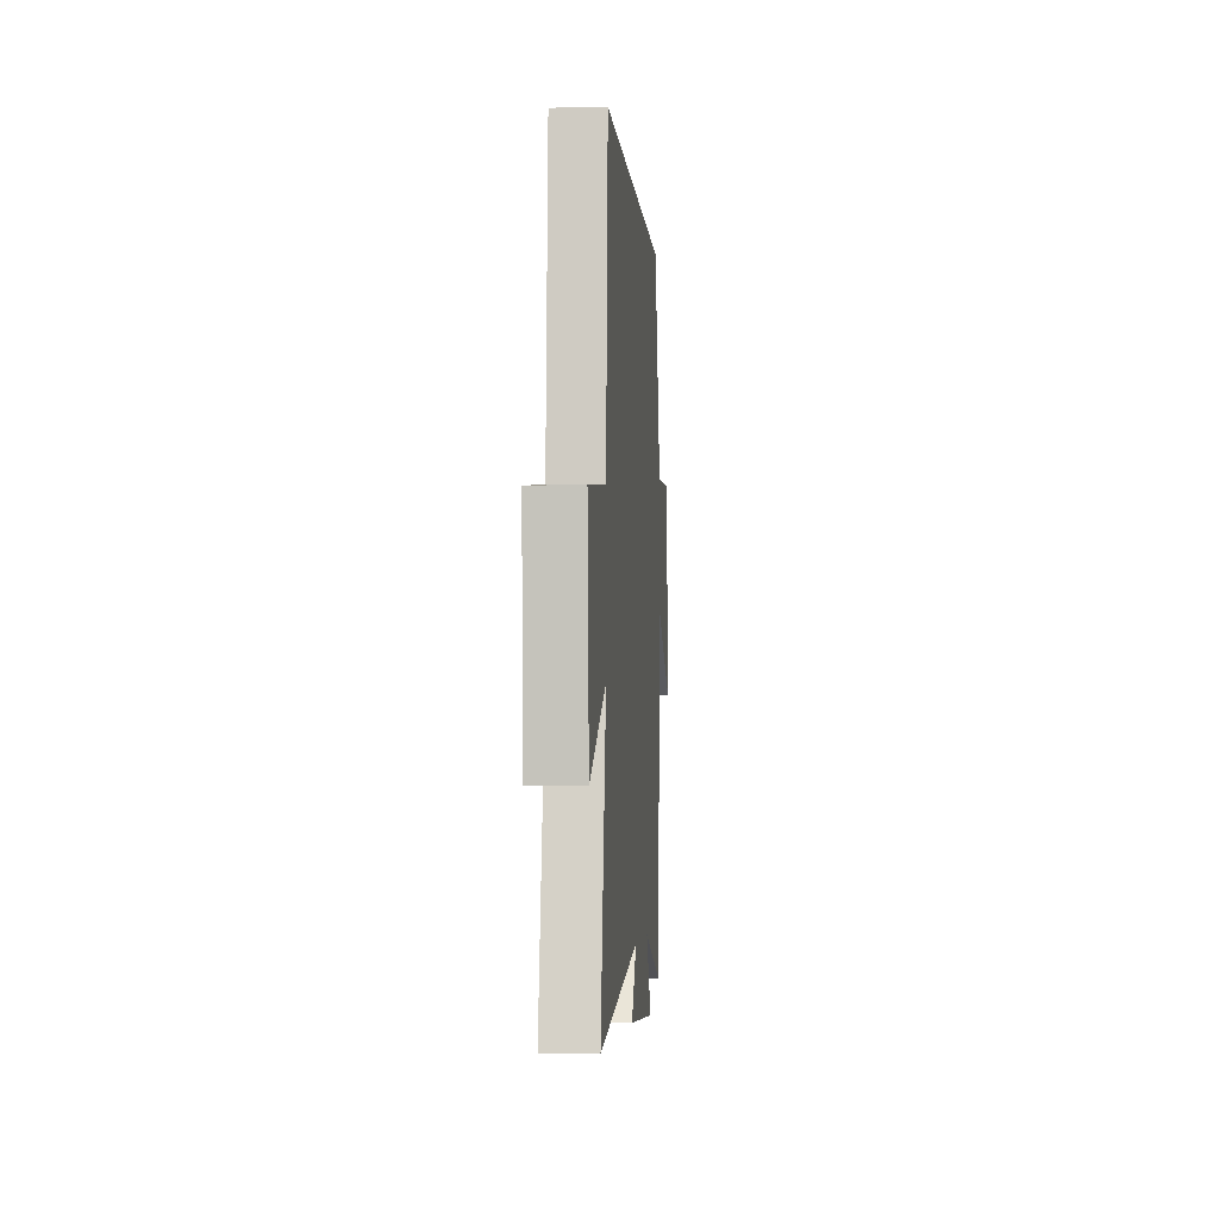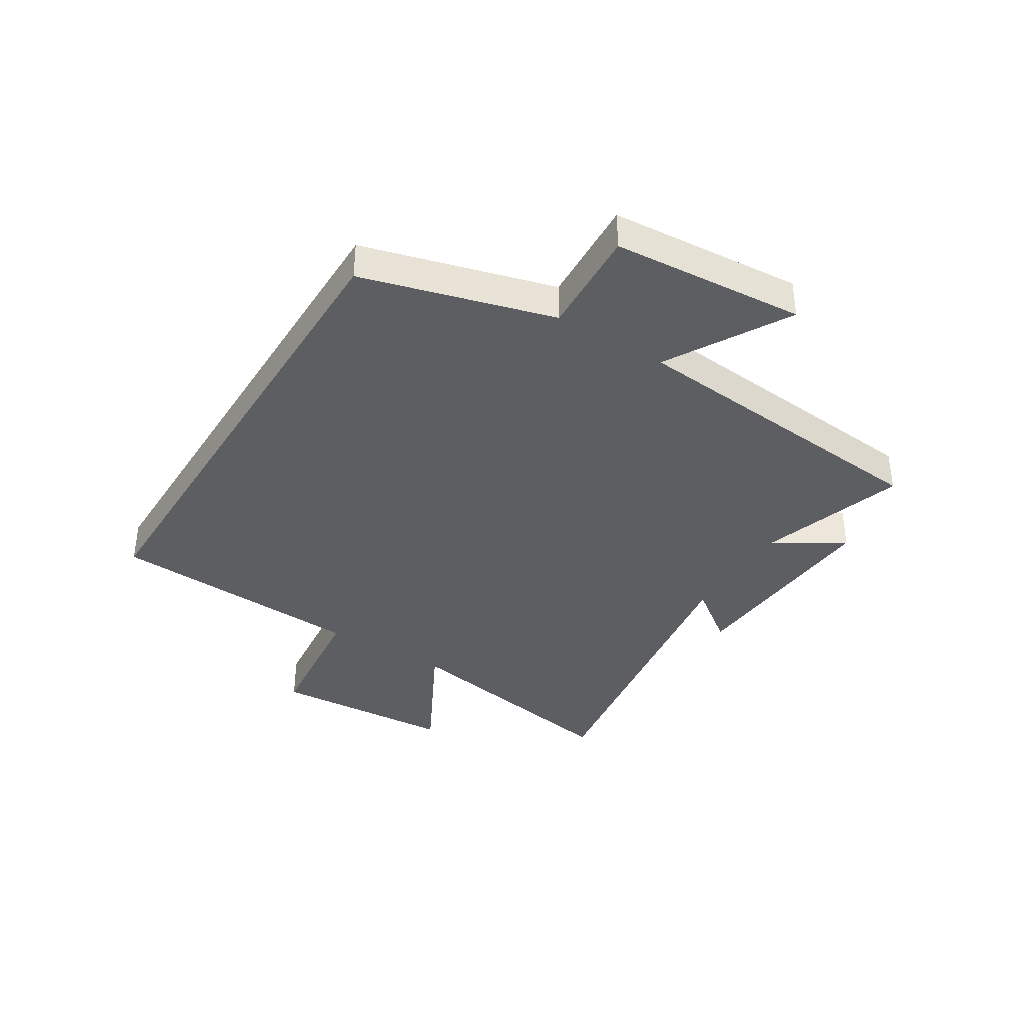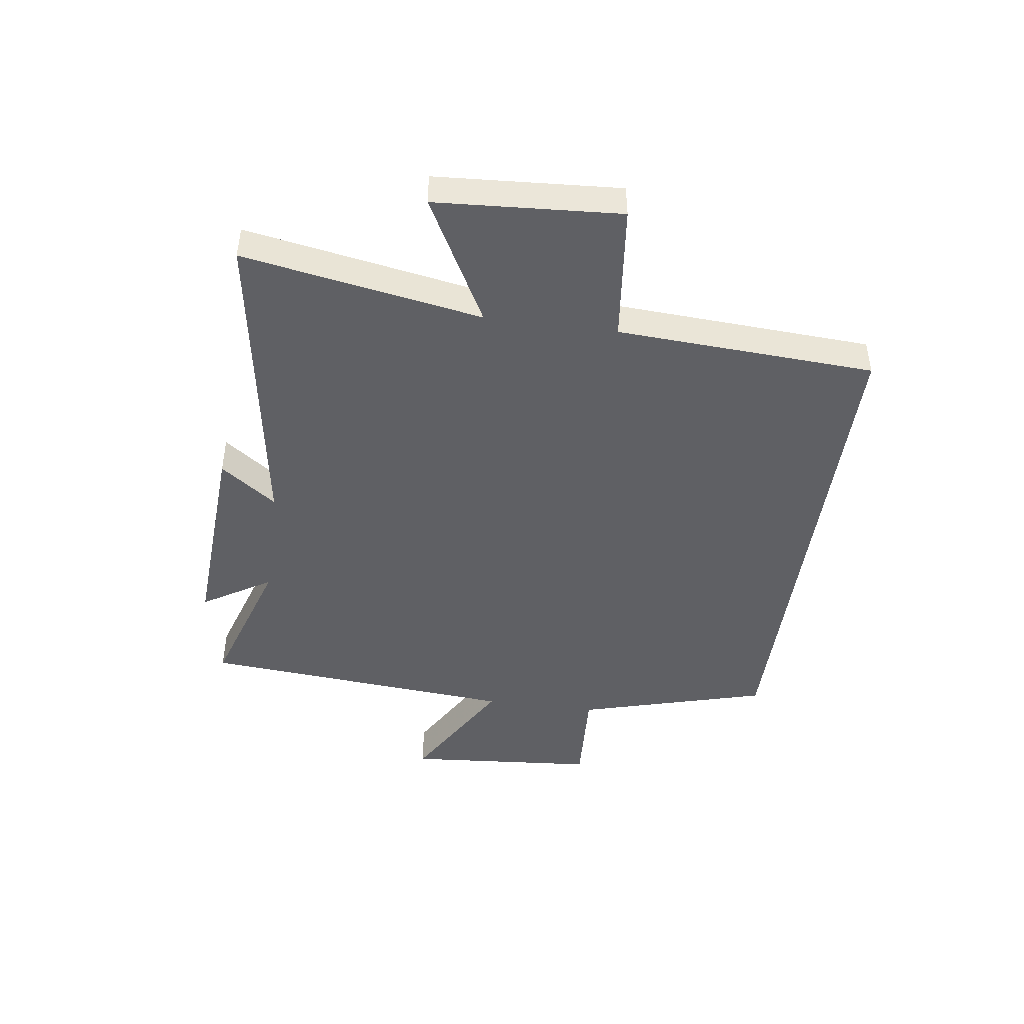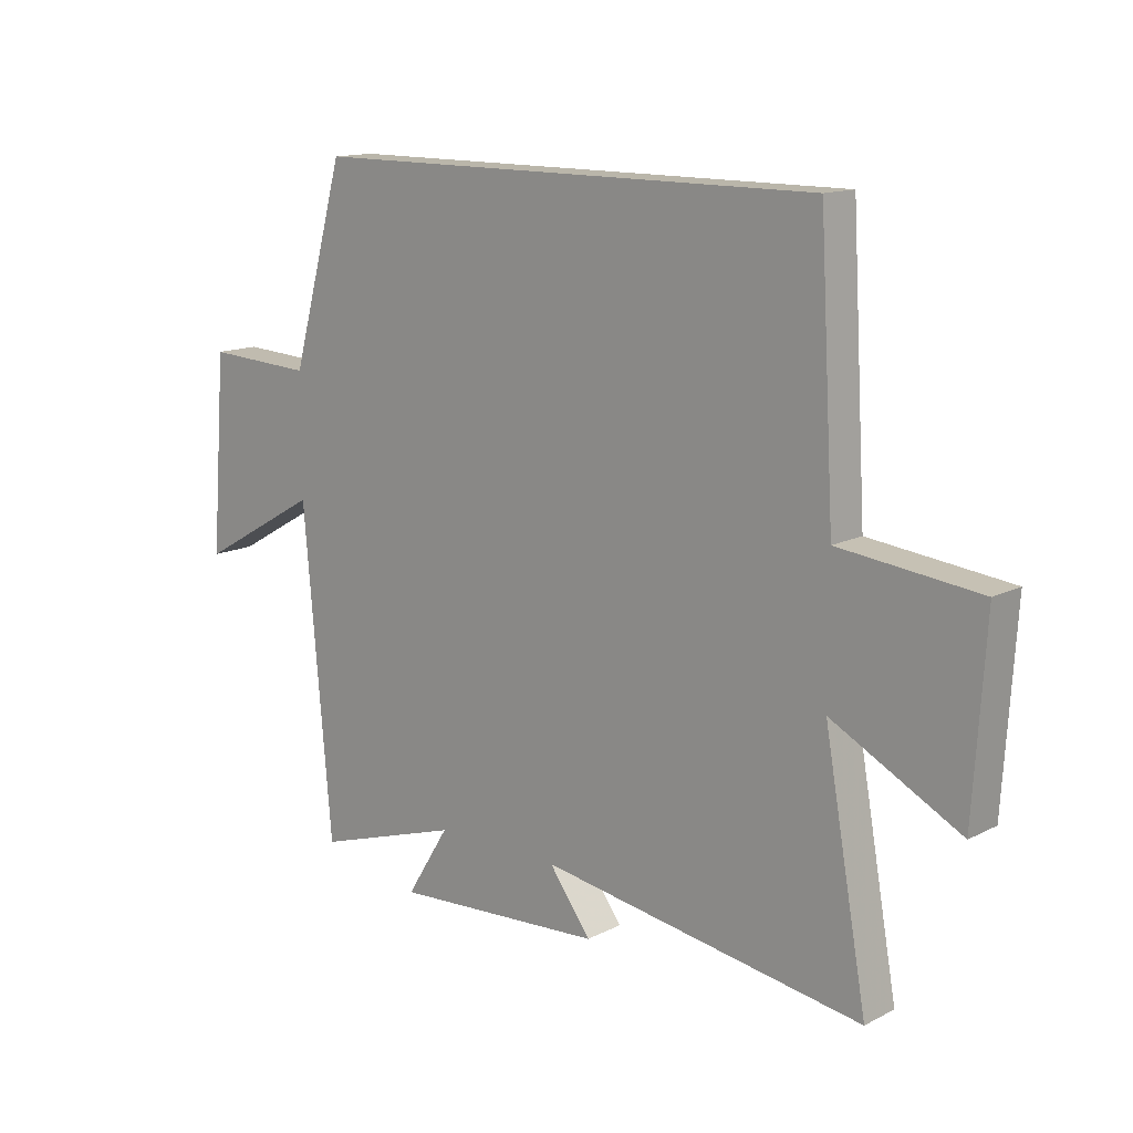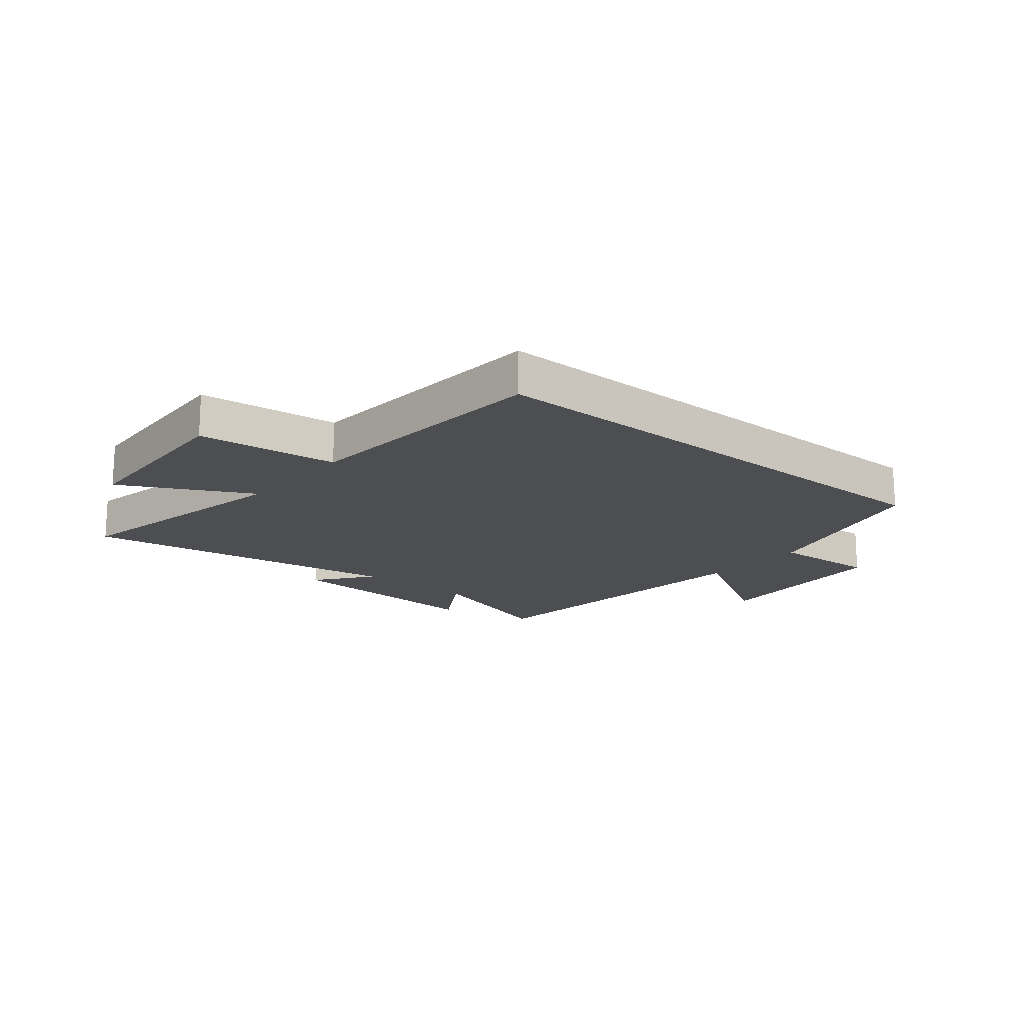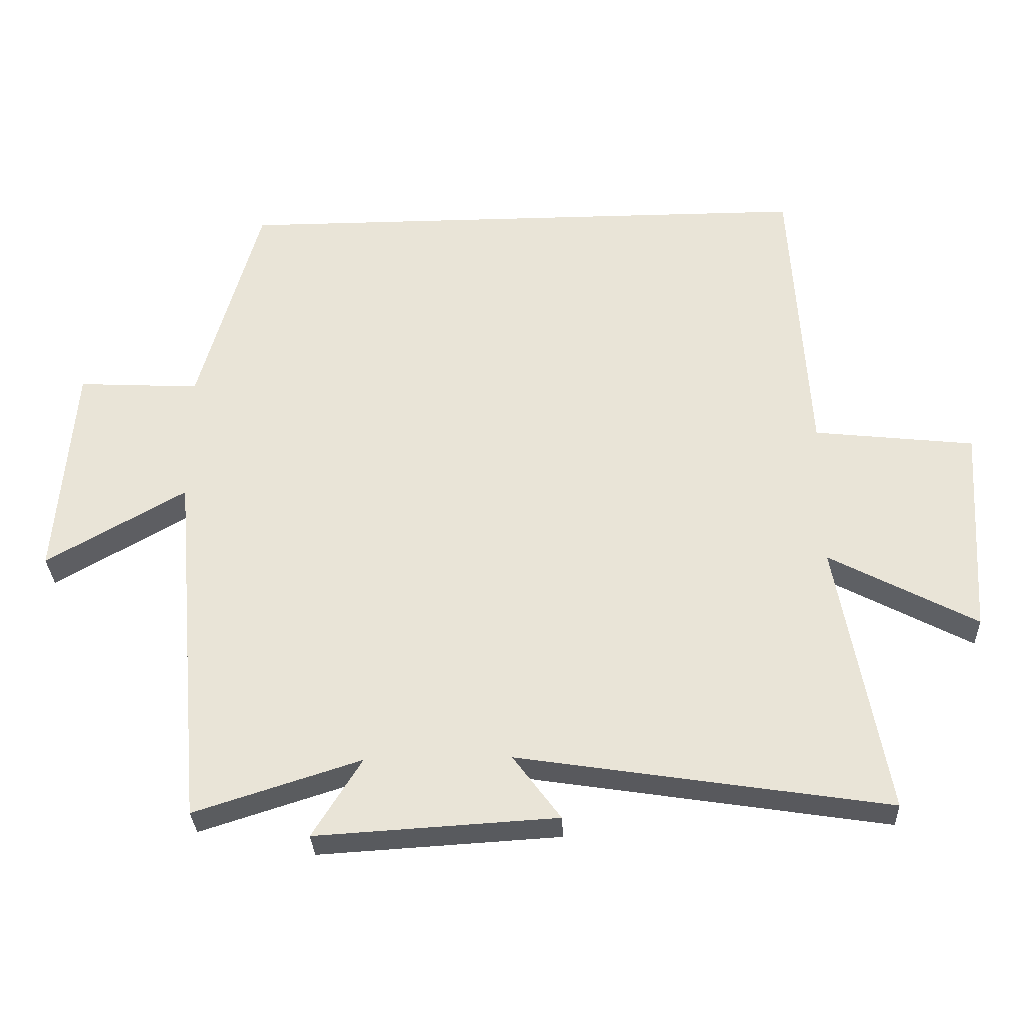
<metadata>
{"format":"obj","ext":"obj","renderer":"f3d","projection":"perspective","resolution":1024,"background":"white","views":[{"elev":-3.6,"azim":-85.4,"up":"+Z"},{"elev":-37.8,"azim":58.1,"up":"+Y"},{"elev":-44.9,"azim":-97.8,"up":"+Y"},{"elev":13.8,"azim":-138.3,"up":"+Z"},{"elev":-16.9,"azim":-40.1,"up":"+Y"},{"elev":-31.1,"azim":-177.6,"up":"+Z"}]}
</metadata>
<code>
v 0.408 0.07 0.5
v 0.5 0.07 0.171
v 0.684 0.07 0.181
v 0.71 0.07 -0.151
v 0.5 0.07 -0.031
v 0.452 0.07 -0.58
v 0.201 0.07 -0.5
v 0.275 0.07 -0.619
v -0.089 0.07 -0.597
v -0.017 0.07 -0.5
v -0.574 0.07 -0.587
v -0.5 0.07 -0.174
v -0.721 0.07 -0.291
v -0.741 0.07 0.027
v -0.5 0.07 0.054
v -0.474 0.07 0.5
v 0.408 0 0.5
v 0.5 0 0.171
v 0.684 0 0.181
v 0.71 0 -0.151
v 0.5 0 -0.031
v 0.452 0 -0.58
v 0.201 0 -0.5
v 0.275 0 -0.619
v -0.089 0 -0.597
v -0.017 0 -0.5
v -0.574 0 -0.587
v -0.5 0 -0.174
v -0.721 0 -0.291
v -0.741 0 0.027
v -0.5 0 0.054
v -0.474 0 0.5
f 15 16 1 2
f 12 13 14 15
f 12 15 2 3
f 10 11 12 3
f 7 8 9 10
f 5 6 7
f 5 7 10
f 3 4 5
f 3 5 10
f 18 17 32 31
f 31 30 29 28
f 19 18 31 28
f 19 28 27 26
f 26 25 24 23
f 23 22 21
f 26 23 21
f 21 20 19
f 26 21 19
f 1 17 18 2
f 2 18 19 3
f 3 19 20 4
f 4 20 21 5
f 5 21 22 6
f 6 22 23 7
f 7 23 24 8
f 8 24 25 9
f 9 25 26 10
f 10 26 27 11
f 11 27 28 12
f 12 28 29 13
f 13 29 30 14
f 14 30 31 15
f 15 31 32 16
f 16 32 17 1

</code>
